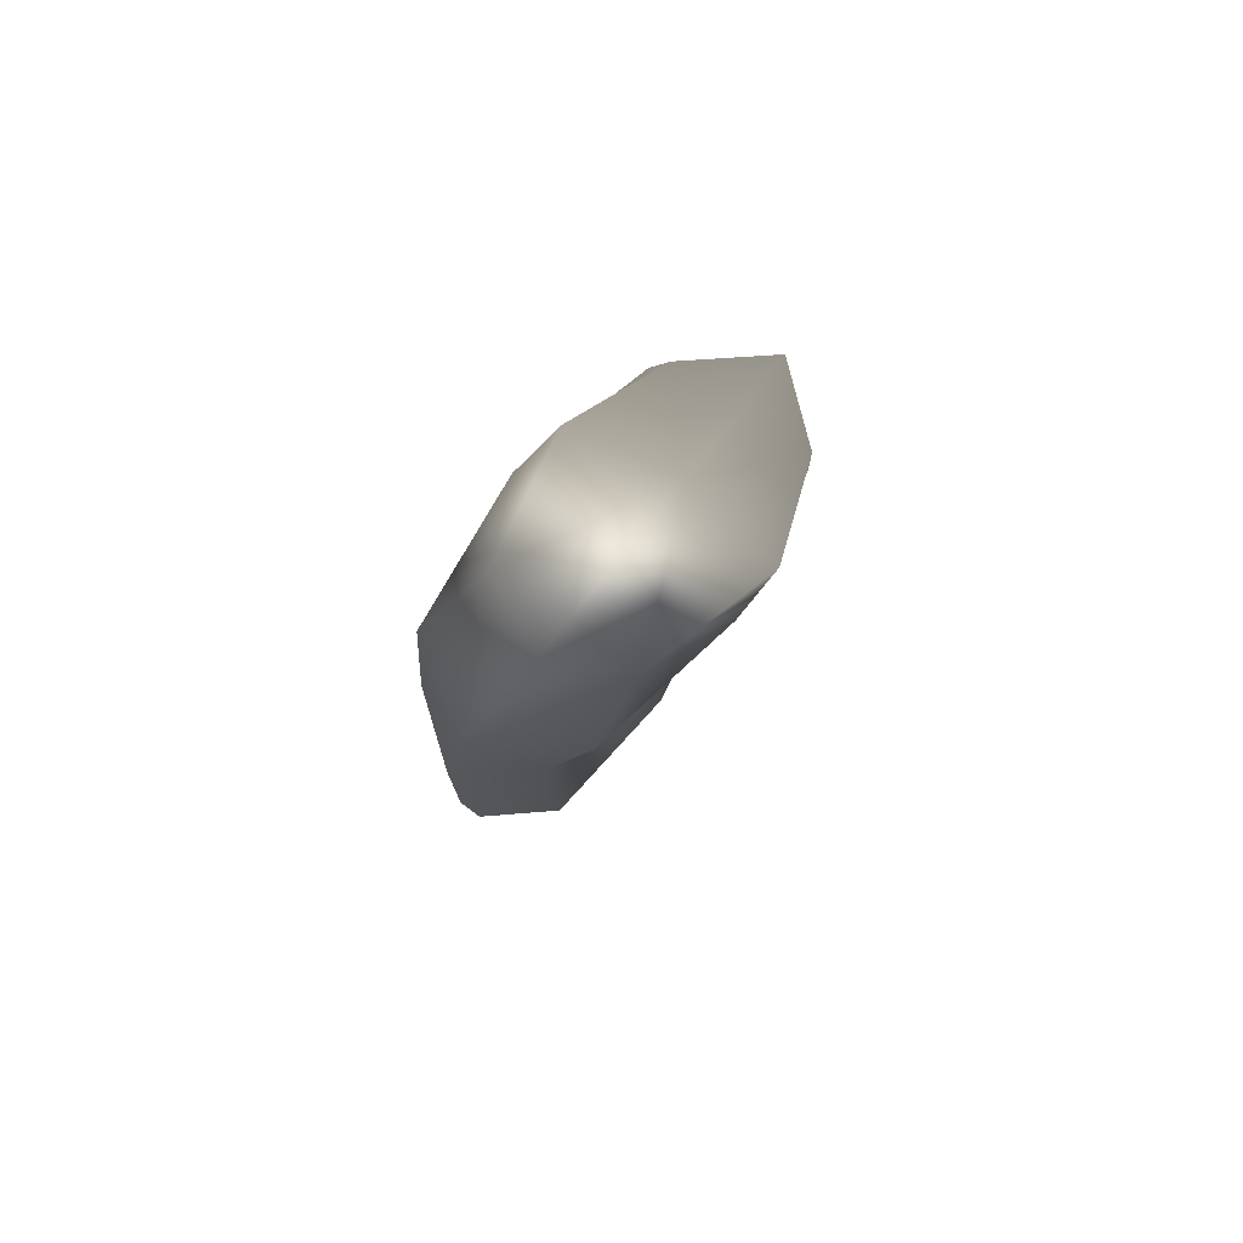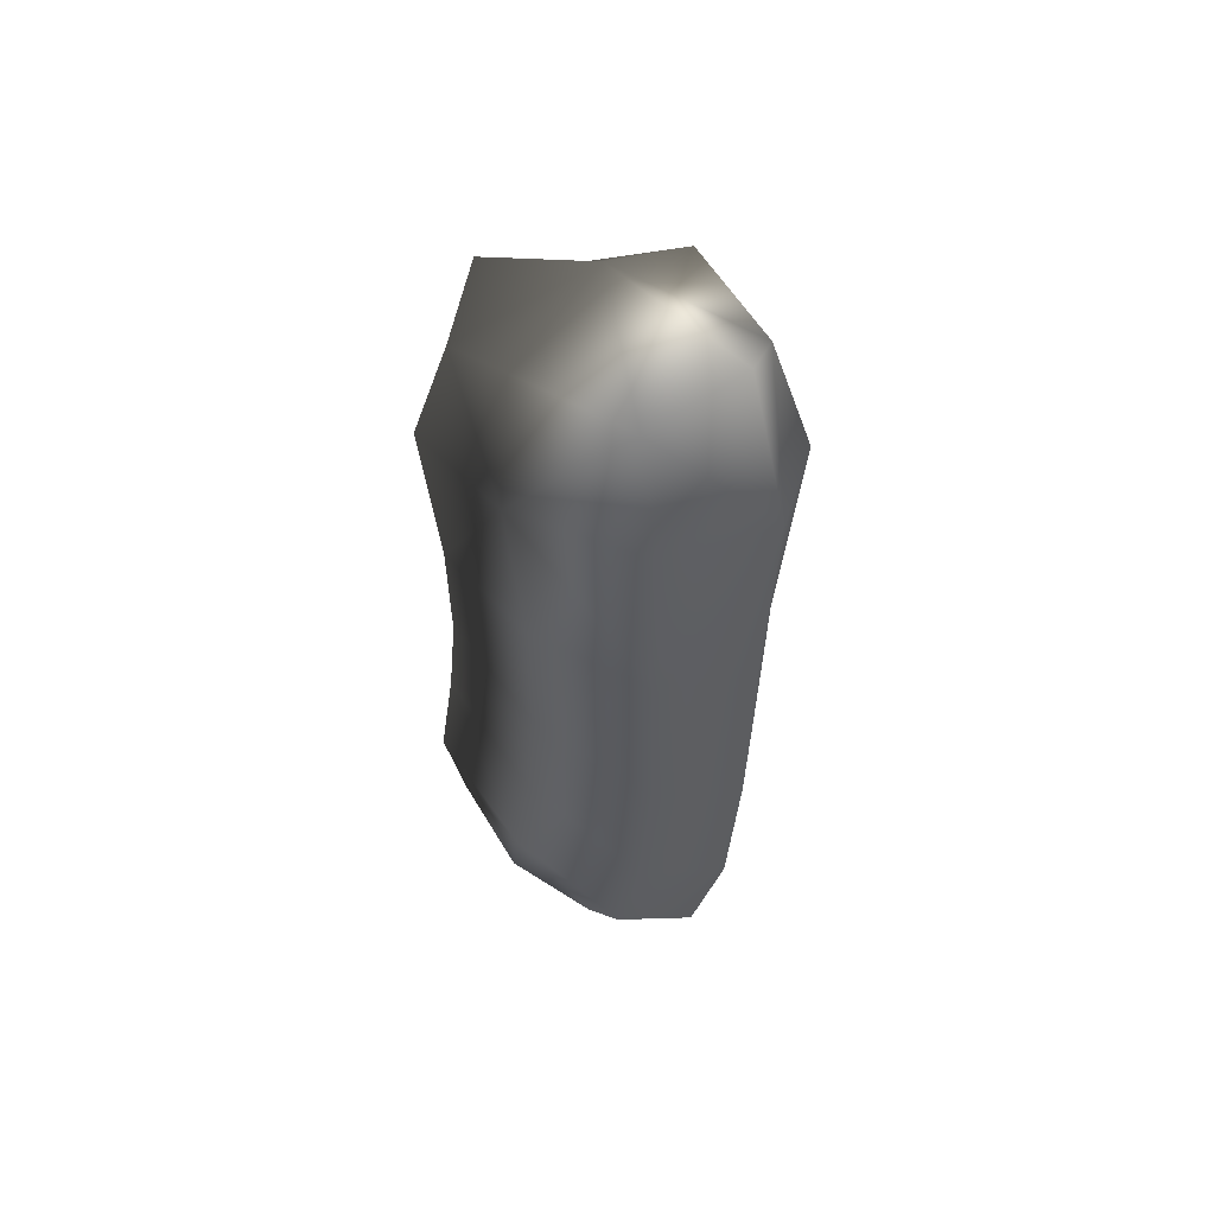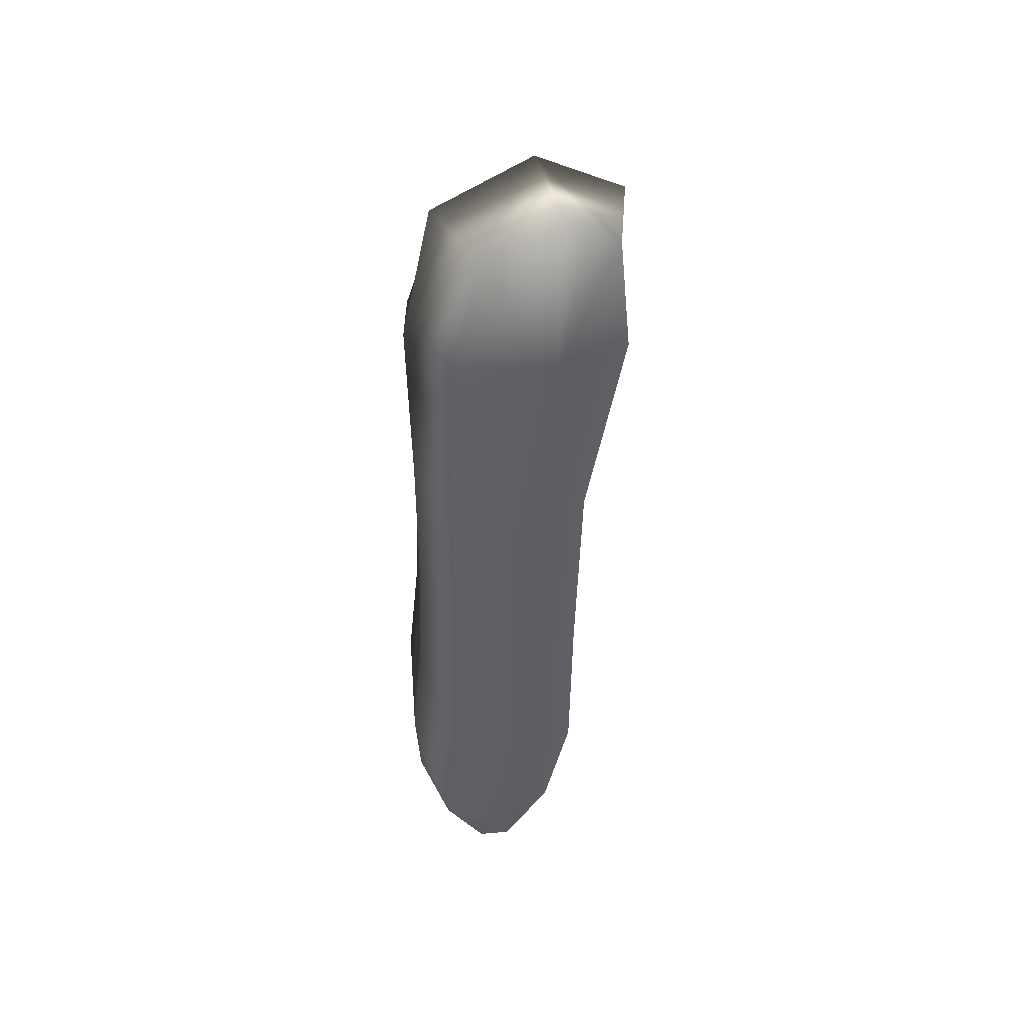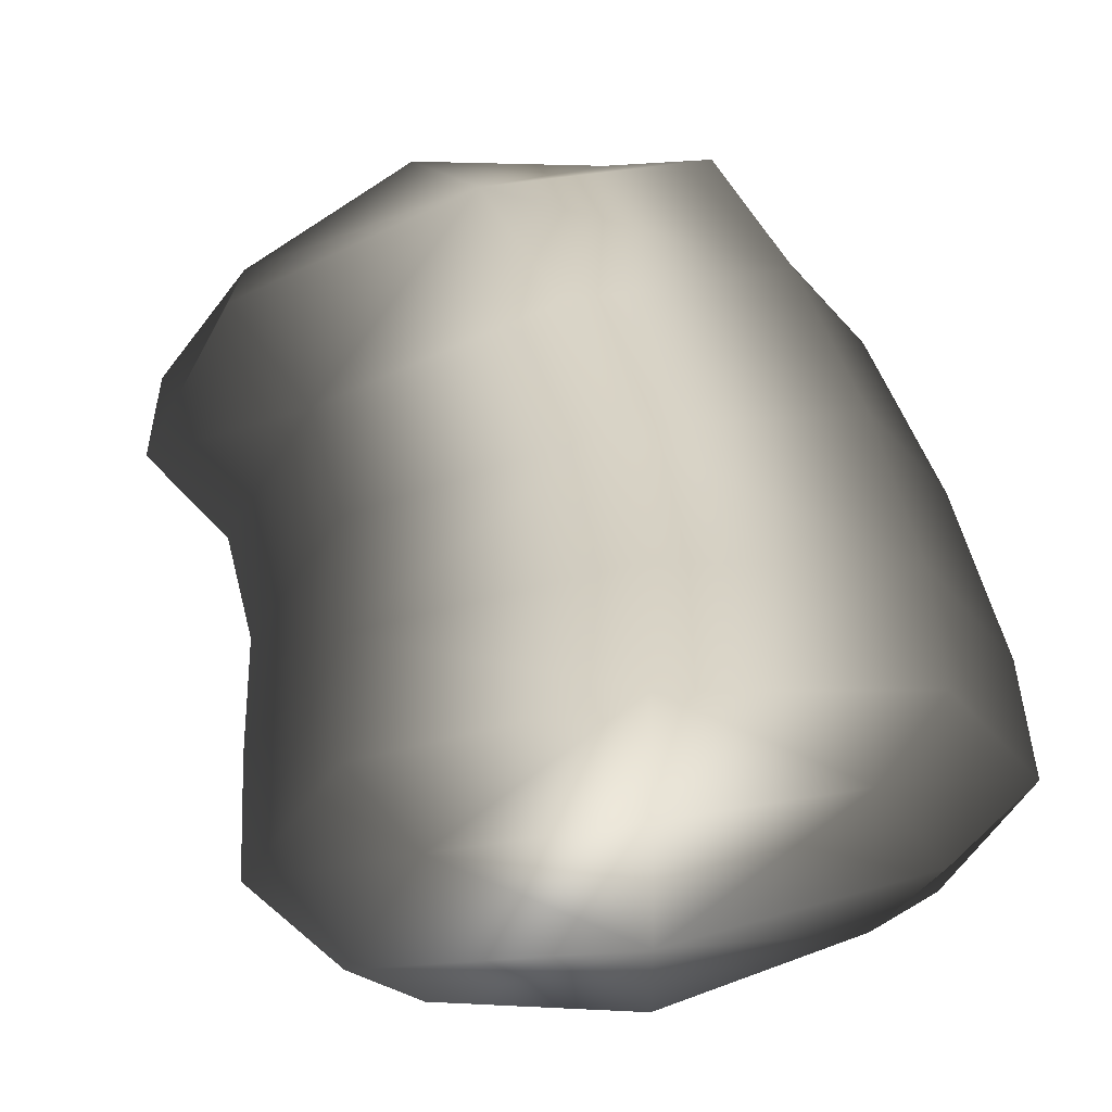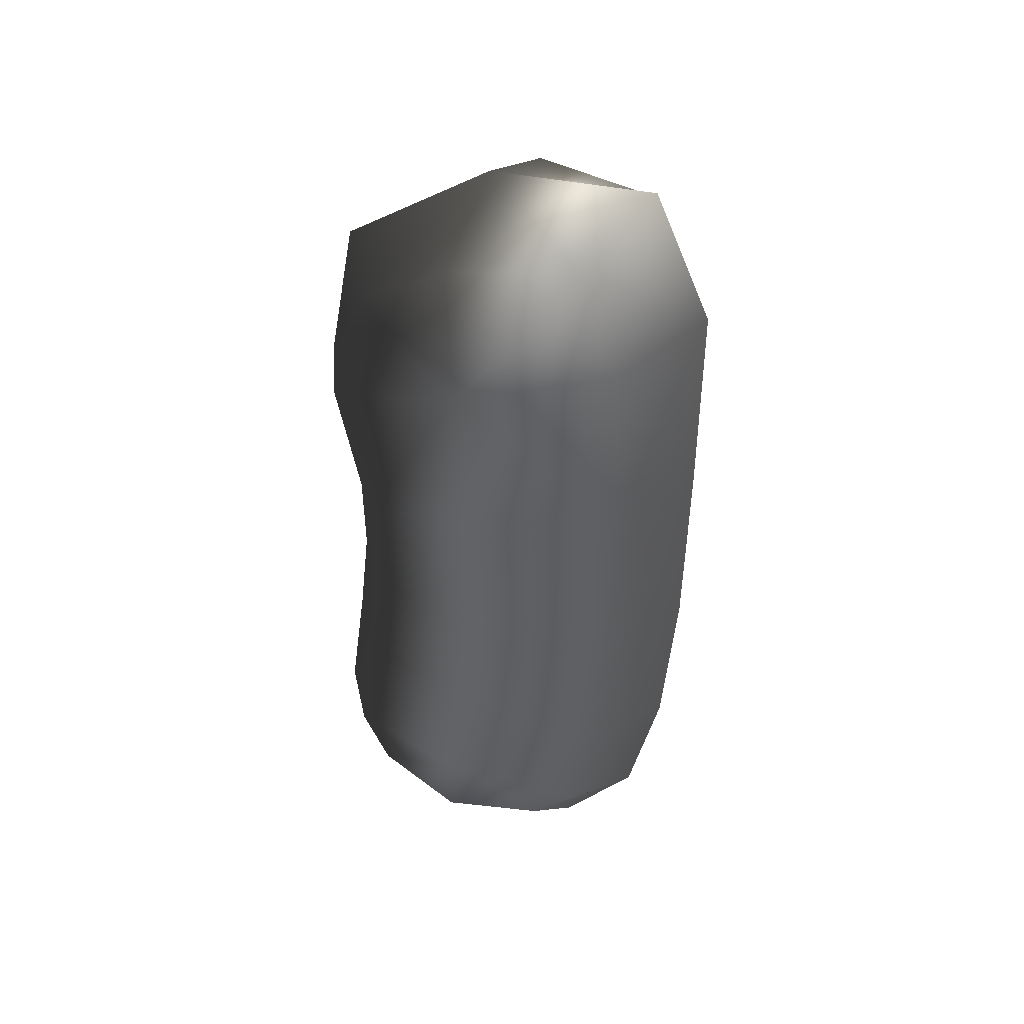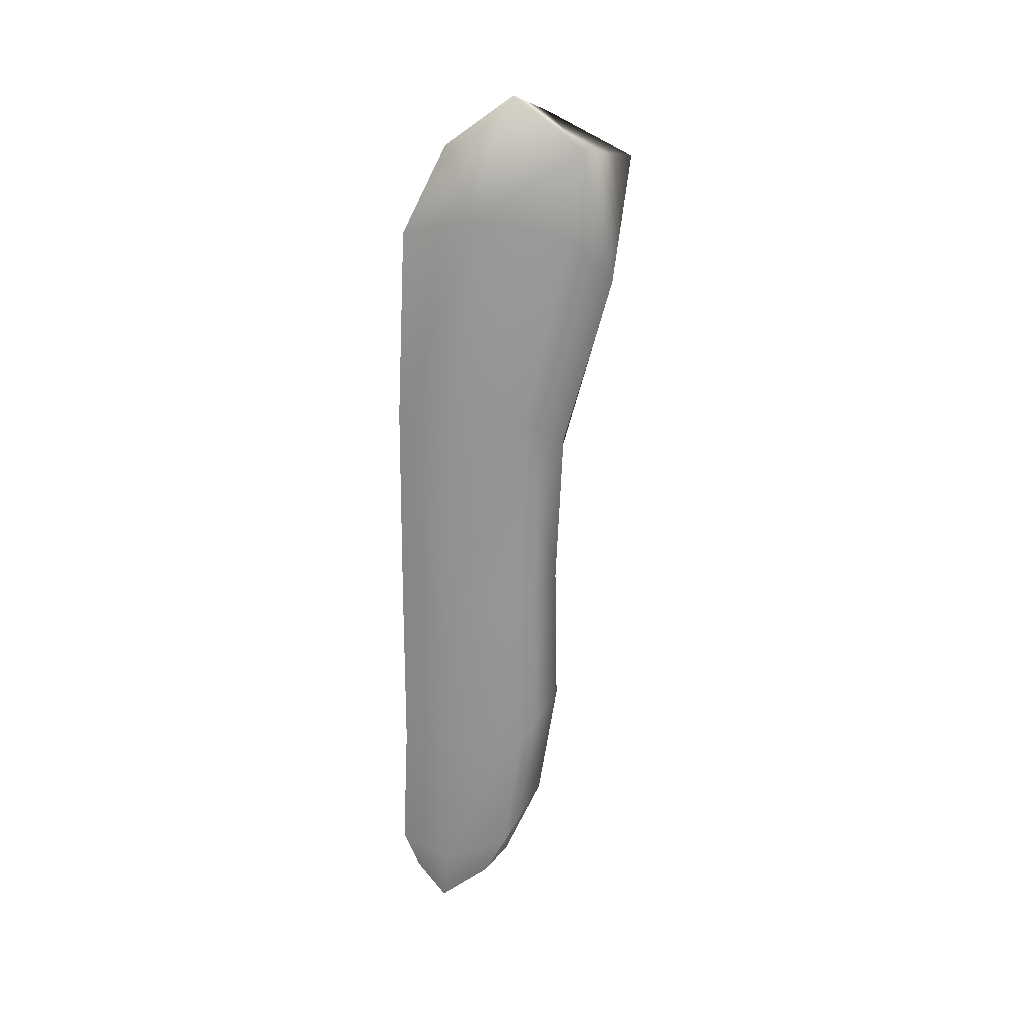
<metadata>
{"format":"obj","ext":"obj","renderer":"f3d","projection":"perspective","resolution":1024,"background":"white","views":[{"elev":78.2,"azim":-56.0,"up":"+Z"},{"elev":58.7,"azim":-131.0,"up":"+Z"},{"elev":44.4,"azim":-101.8,"up":"+Z"},{"elev":28.6,"azim":171.2,"up":"+Y"},{"elev":48.2,"azim":-152.1,"up":"+Z"},{"elev":22.2,"azim":-81.3,"up":"+Z"}]}
</metadata>
<code>
g pBranch_Lod1_01
v 74.51 28.29 -326.2
v 88.25 13.7 -290.5
v 17.33 4.423 -285.1
v 25.14 24.75 -332.9
v 81.75 3.64 -223.6
v 8.38 -6.459 -217.9
v -64.99 3.67 -212.2
v -53.59 13.7 -279.8
v -28.27 28.29 -314.8
v 81.75 3.64 -223.6
v 75.37 3.839 -162.4
v 2.365 -5.986 -143.5
v 8.38 -6.459 -217.9
v 76.66 0.712 -98.27
v 3.221 -9.553 -63.9
v -70.22 0.9003 -29.52
v -70.64 3.962 -124.5
v -64.99 3.67 -212.2
v 76.66 0.712 -98.27
v 93.15 -19.33 -22.61
v 14.88 -32.55 18.76
v 3.221 -9.553 -63.9
v 84.43 -21.58 34.07
v 27.68 -39.63 81.93
v -35.7 -21.51 97.03
v -63.39 -19.19 60.14
v -70.22 0.9003 -29.52
v 74.51 67.08 -326.2
v 25.14 74.93 -332.9
v 17.33 78.63 -285.1
v 88.25 69.36 -290.5
v -28.27 67.08 -314.8
v -53.59 69.36 -279.8
v -64.99 64.35 -212.2
v 8.38 74.45 -217.9
v 81.75 64.32 -223.6
v 81.75 64.32 -223.6
v 8.38 74.45 -217.9
v 2.365 73.11 -143.5
v 75.37 63.16 -162.4
v -64.99 64.35 -212.2
v -70.64 63.28 -124.5
v -70.22 63.05 -29.52
v 3.221 73.32 -63.9
v 76.66 62.87 -98.27
v 76.66 62.87 -98.27
v 3.221 73.32 -63.9
v 14.88 73.79 18.76
v 93.15 60.43 -22.61
v -70.22 63.05 -29.52
v -63.39 60.56 60.14
v -35.7 44.97 97.03
v 27.68 56.78 81.93
v 84.43 44.9 34.07
v 74.51 28.29 -326.2
v 27.75 52.61 -348.8
v 93.49 49.84 -342.2
v -28.27 28.29 -314.8
v -43.21 49.84 -323.6
v -28.27 67.08 -314.8
v 25.14 74.93 -332.9
v 74.51 67.08 -326.2
v -53.59 13.7 -279.8
v -77.23 41.53 -278
v -43.21 49.84 -323.6
v -64.99 3.67 -212.2
v -89.45 34.02 -210.2
v -64.99 64.35 -212.2
v -53.59 69.36 -279.8
v -28.27 67.08 -314.8
v -64.99 3.67 -212.2
v -70.64 3.962 -124.5
v -94.98 33.64 -118.2
v -89.45 34.02 -210.2
v -70.22 0.9003 -29.52
v -94.7 32.01 -18.06
v -70.22 63.05 -29.52
v -70.64 63.28 -124.5
v -64.99 64.35 -212.2
v -70.22 0.9003 -29.52
v -63.39 -19.19 60.14
v -89.48 20.71 73.93
v -94.7 32.01 -18.06
v -35.7 -21.51 97.03
v -55.28 8.606 125.2
v -35.7 44.97 97.03
v -63.39 60.56 60.14
v -70.22 63.05 -29.52
v 31.95 4.557 103
v -55.28 8.606 125.2
v 84.43 -21.58 34.07
v 110.6 8.539 38.69
v 84.43 44.9 34.07
v 27.68 56.78 81.93
v -35.7 44.97 97.03
v 93.15 -19.33 -22.61
v 119.2 20.52 -36.41
v 110.6 8.539 38.69
v 76.66 0.712 -98.27
v 101.1 31.76 -109.7
v 76.66 62.87 -98.27
v 93.15 60.43 -22.61
v 84.43 44.9 34.07
v 76.66 0.712 -98.27
v 75.37 3.839 -162.4
v 99.71 33.48 -168.7
v 101.1 31.76 -109.7
v 81.75 3.64 -223.6
v 106.2 33.97 -225.5
v 81.75 64.32 -223.6
v 75.37 63.16 -162.4
v 76.66 62.87 -98.27
v 81.75 3.64 -223.6
v 88.25 13.7 -290.5
v 111.9 41.53 -292.2
v 106.2 33.97 -225.5
v 93.49 49.84 -342.2
v 74.51 67.08 -326.2
v 88.25 69.36 -290.5
v 81.75 64.32 -223.6
f 3 2 5
f 2 3 1
f 4 1 3
f 5 6 3
f 7 3 6
f 3 9 4
f 9 3 8
f 7 8 3
f 56 4 58
f 4 56 55
f 57 55 56
f 58 59 56
f 60 56 59
f 56 62 57
f 62 56 61
f 60 61 56
f 64 63 66
f 63 64 58
f 65 58 64
f 66 67 64
f 68 64 67
f 64 70 65
f 70 64 69
f 68 69 64
f 55 117 115
f 118 115 117
f 115 114 55
f 114 115 113
f 116 113 115
f 115 120 116
f 120 115 119
f 118 119 115
f 12 11 14
f 11 12 10
f 13 10 12
f 14 15 12
f 16 12 15
f 12 18 13
f 18 12 17
f 16 17 12
f 21 20 23
f 20 21 19
f 22 19 21
f 23 24 21
f 25 21 24
f 21 27 22
f 27 21 26
f 25 26 21
f 89 24 91
f 24 89 84
f 90 84 89
f 91 92 89
f 93 89 92
f 89 95 90
f 95 89 94
f 93 94 89
f 97 96 99
f 96 97 91
f 98 91 97
f 99 100 97
f 101 97 100
f 97 103 98
f 103 97 102
f 101 102 97
f 84 85 82
f 86 82 85
f 82 81 84
f 81 82 80
f 83 80 82
f 82 88 83
f 88 82 87
f 86 87 82
f 30 29 32
f 29 30 28
f 31 28 30
f 32 33 30
f 34 30 33
f 30 36 31
f 36 30 35
f 34 35 30
f 39 38 41
f 38 39 37
f 40 37 39
f 41 42 39
f 43 39 42
f 39 45 40
f 45 39 44
f 43 44 39
f 48 47 50
f 47 48 46
f 49 46 48
f 50 51 48
f 52 48 51
f 48 54 49
f 54 48 53
f 52 53 48
f 73 72 75
f 72 73 71
f 74 71 73
f 75 76 73
f 77 73 76
f 73 79 74
f 79 73 78
f 77 78 73
f 106 105 108
f 105 106 104
f 107 104 106
f 108 109 106
f 110 106 109
f 106 112 107
f 112 106 111
f 110 111 106

</code>
